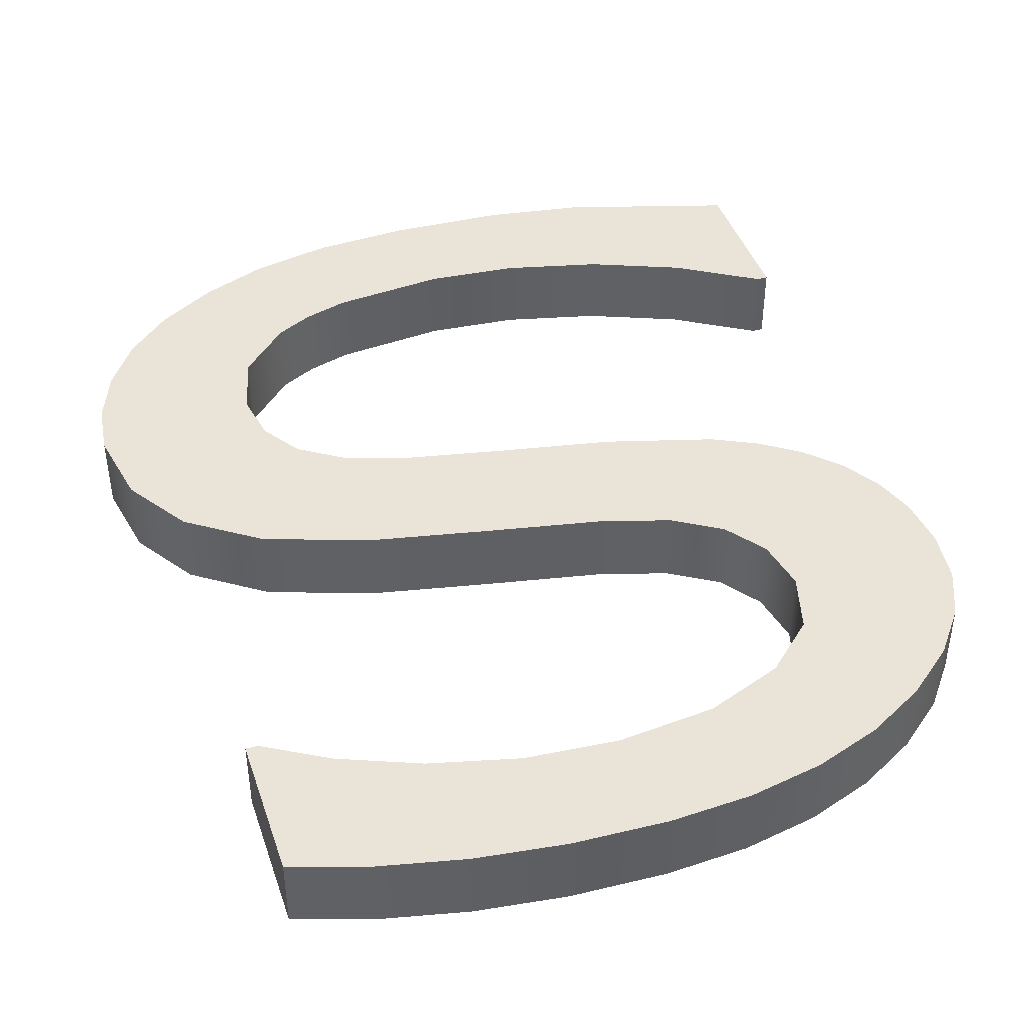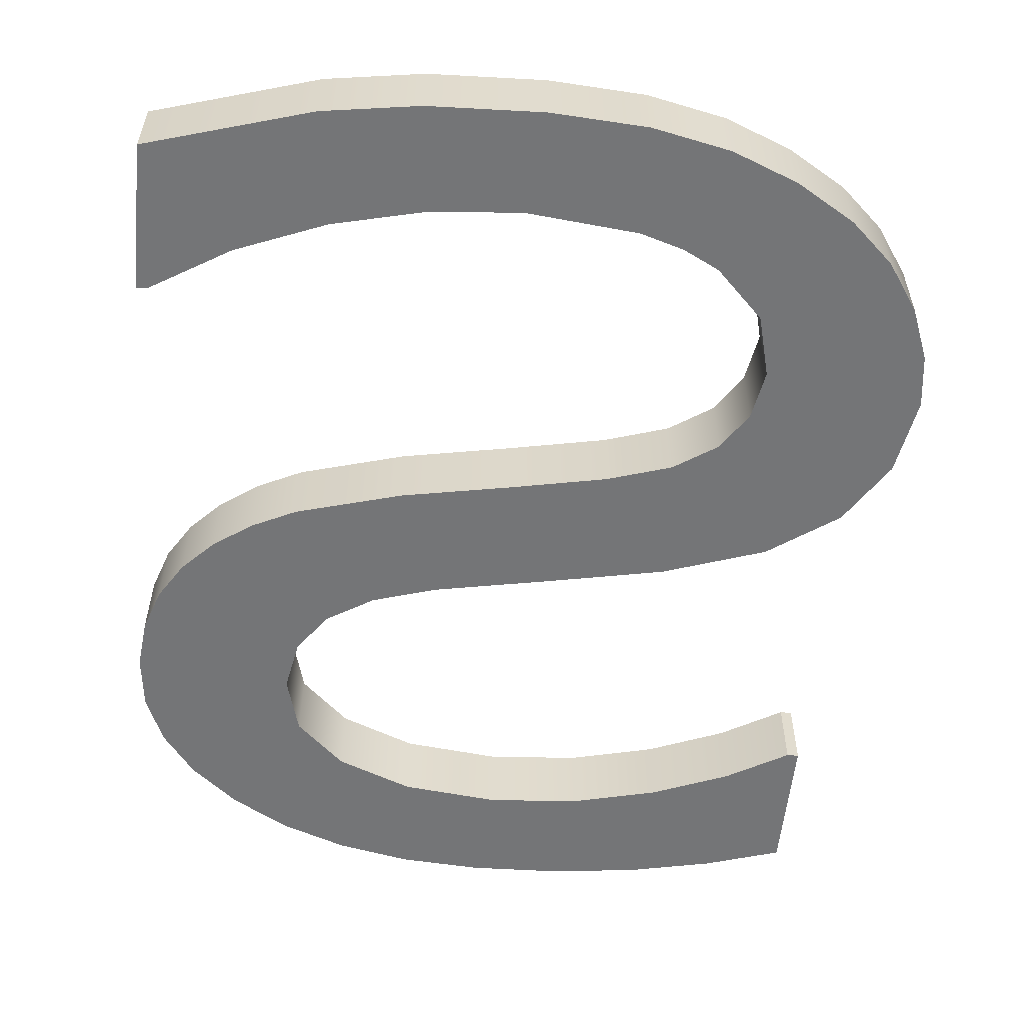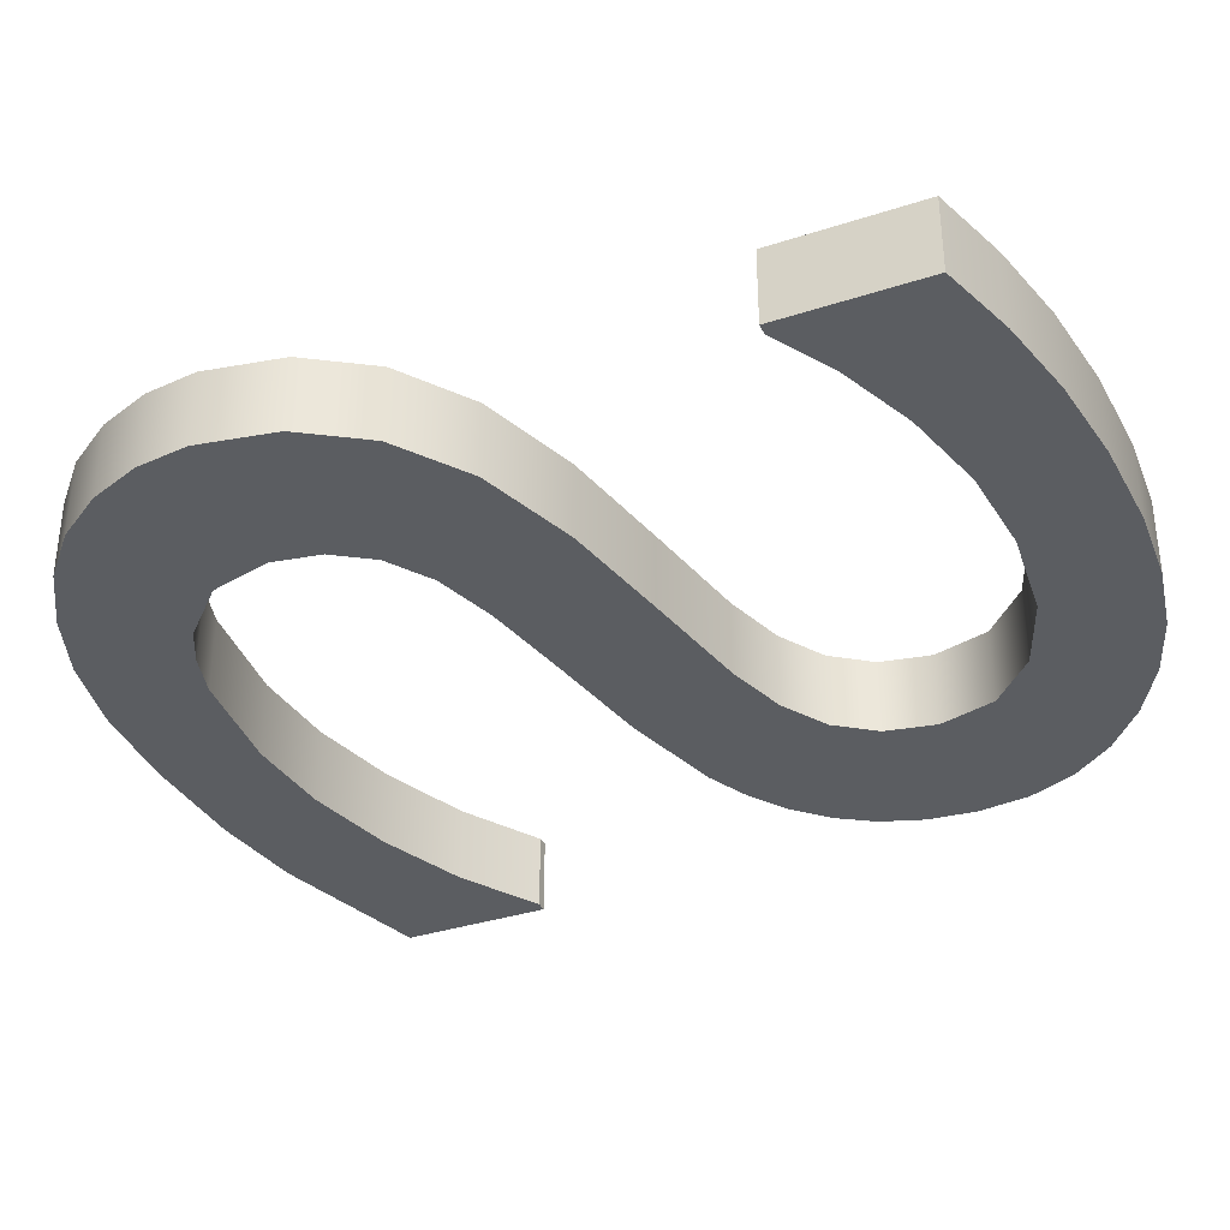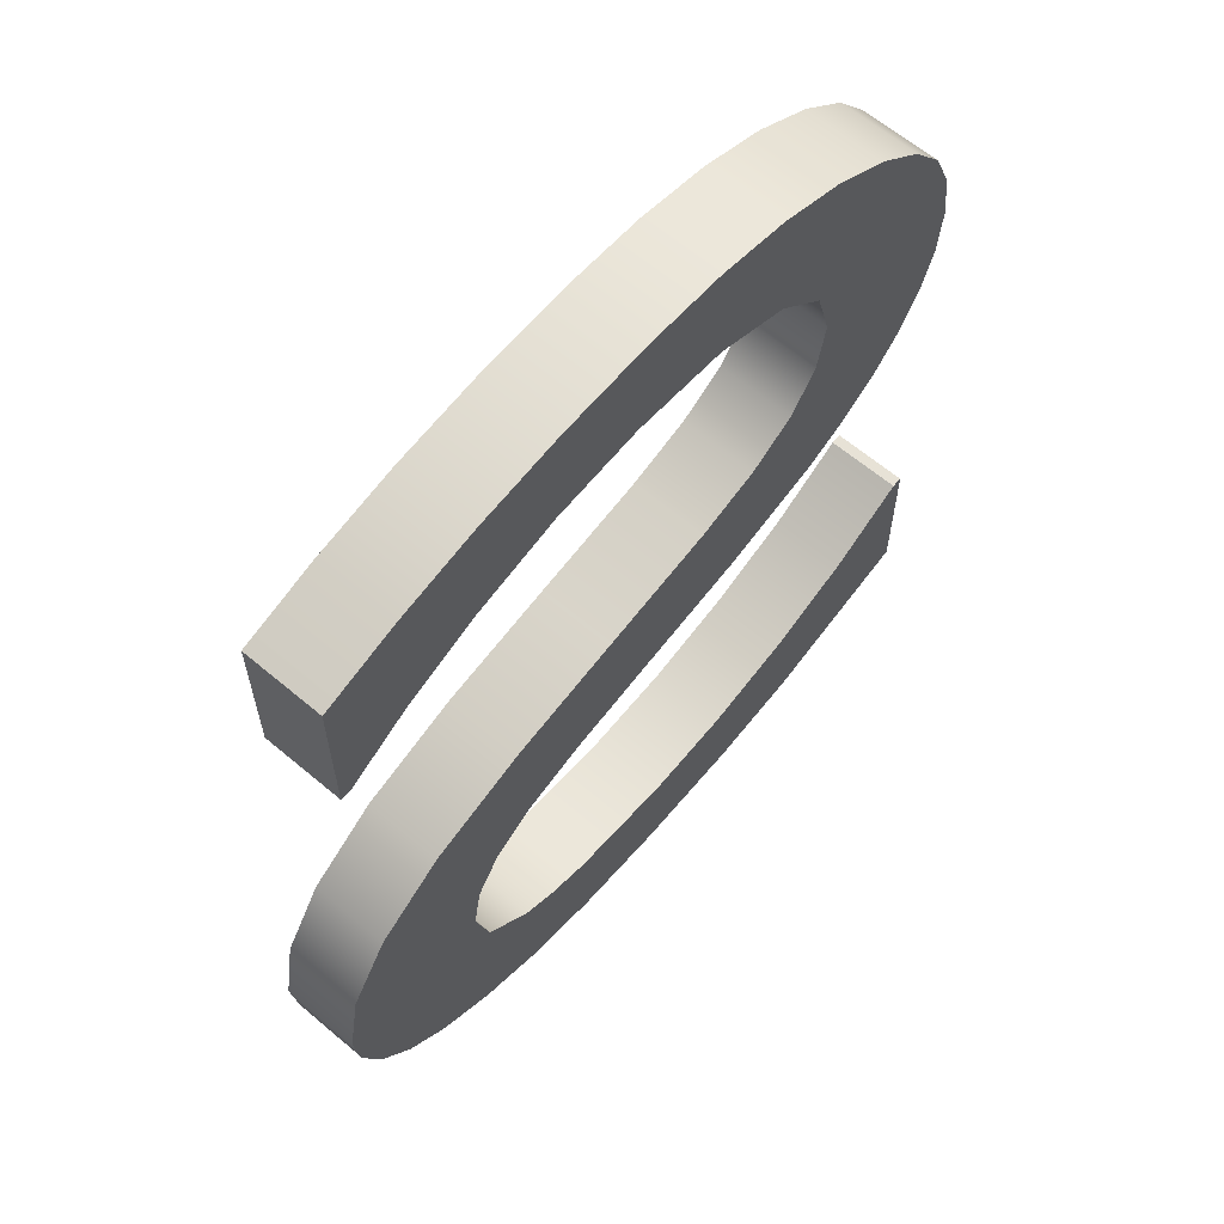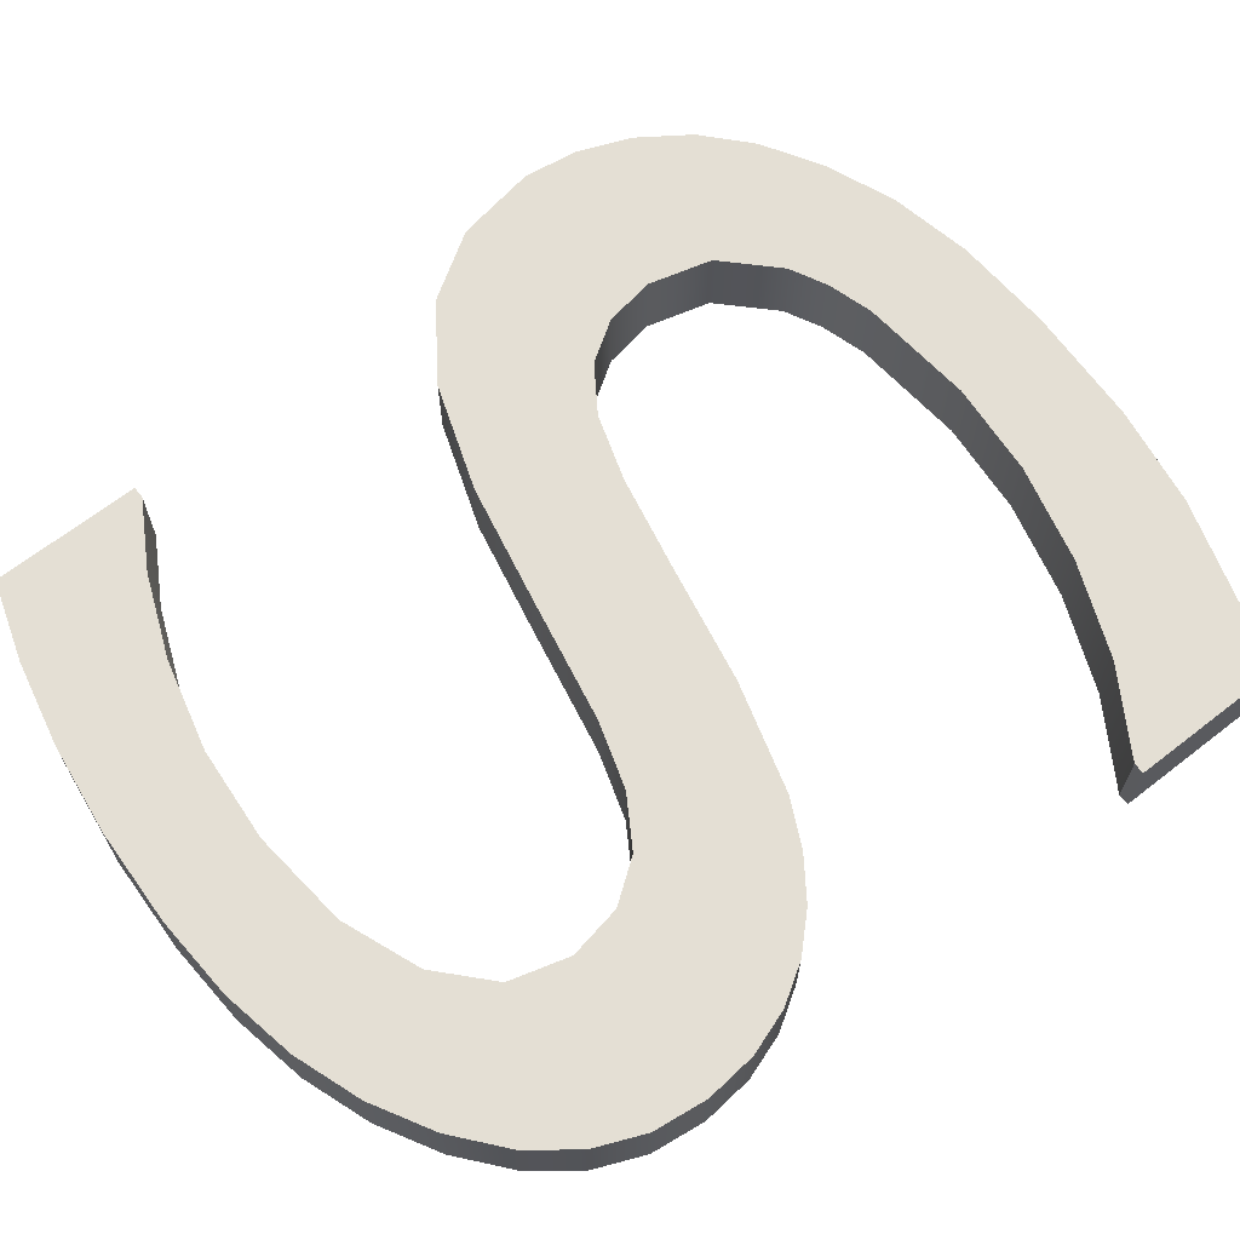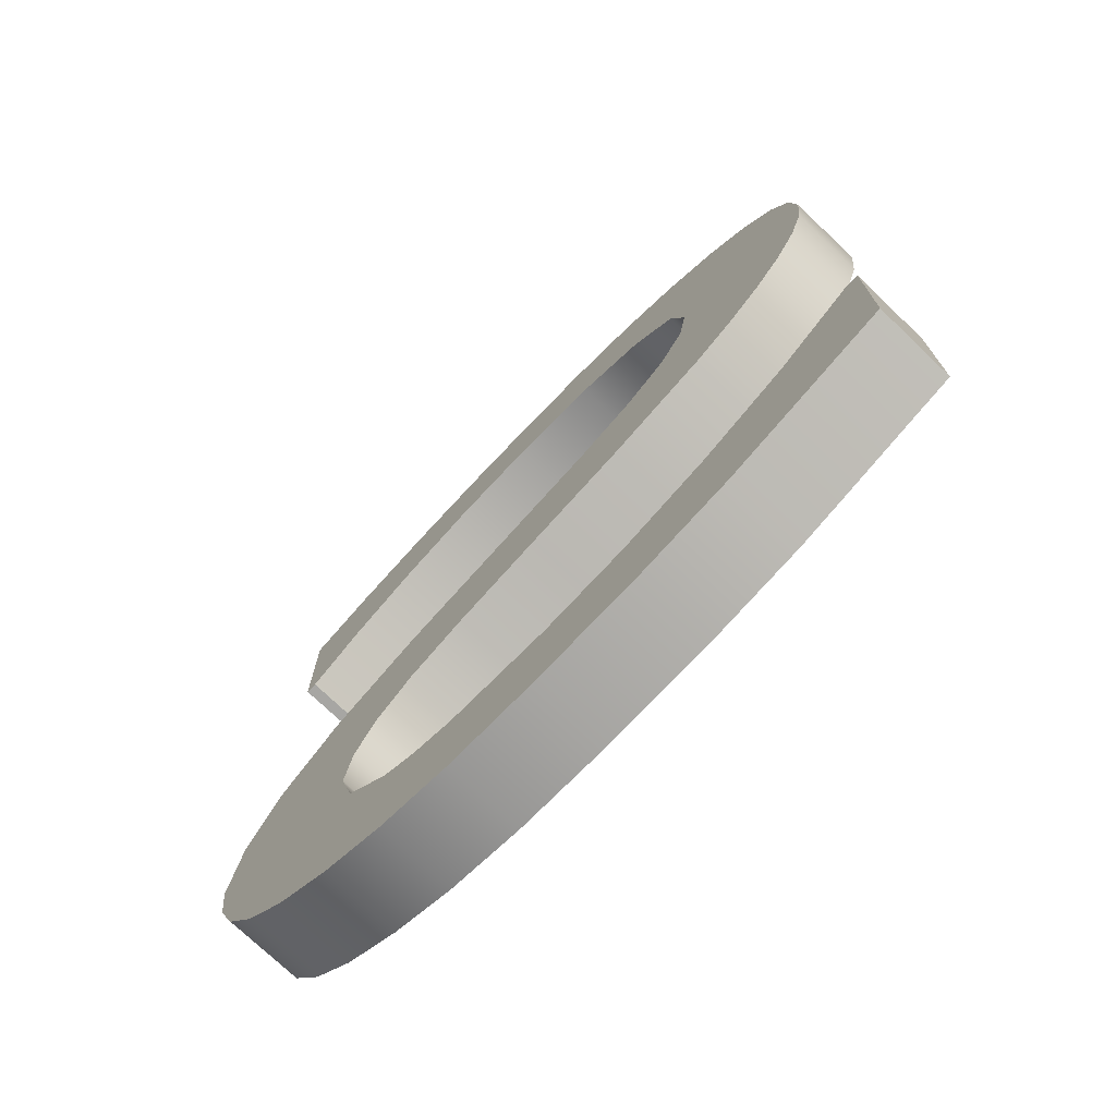
<metadata>
{"format":"obj","ext":"obj","renderer":"f3d","projection":"perspective","resolution":1024,"background":"white","views":[{"elev":43.0,"azim":161.8,"up":"+Z"},{"elev":-56.5,"azim":-5.8,"up":"+Z"},{"elev":-35.4,"azim":113.4,"up":"+Z"},{"elev":63.0,"azim":130.5,"up":"+Y"},{"elev":66.3,"azim":-128.0,"up":"+Z"},{"elev":-74.1,"azim":-133.7,"up":"+Y"}]}
</metadata>
<code>
o mesh1/mesh1-geometry#mesh1-geometry
v -0.1426 0.7265 0.3043
v -0.1426 0.7236 0.3043
v -0.1428 0.725 0.3043
v -0.1422 0.7224 0.3043
v -0.1428 0.725 0.3065
v -0.1426 0.7265 0.3065
v -0.142 0.7279 0.3043
v -0.1426 0.7236 0.3065
v -0.142 0.7279 0.3065
v -0.1416 0.7213 0.3043
v -0.1422 0.7224 0.3065
v -0.1411 0.7291 0.3065
v -0.1411 0.7291 0.3043
v -0.1416 0.7213 0.3065
v -0.1407 0.7204 0.3043
v -0.1397 0.7302 0.3065
v -0.1407 0.7204 0.3065
v -0.1397 0.7302 0.3043
v -0.1396 0.7196 0.3043
v -0.1381 0.7312 0.3043
v -0.1396 0.7196 0.3065
v -0.1381 0.7312 0.3065
v -0.1383 0.7254 0.3043
v -0.1383 0.719 0.3065
v -0.1362 0.7318 0.3043
v -0.1383 0.7254 0.3065
v -0.1378 0.727 0.3043
v -0.1383 0.719 0.3043
v -0.1362 0.7318 0.3065
v -0.1378 0.727 0.3065
v -0.138 0.7239 0.3043
v -0.1353 0.7181 0.3065
v -0.138 0.7239 0.3065
v -0.1341 0.7322 0.3043
v -0.1364 0.7283 0.3043
v -0.1353 0.7181 0.3043
v -0.1364 0.7283 0.3065
v -0.1341 0.7322 0.3065
v -0.1343 0.7291 0.3043
v -0.1372 0.7228 0.3043
v -0.1372 0.7228 0.3065
v -0.1322 0.7175 0.3065
v -0.1343 0.7291 0.3065
v -0.1318 0.7323 0.3043
v -0.1315 0.7294 0.3043
v -0.1358 0.722 0.3043
v -0.1322 0.7175 0.3043
v -0.134 0.7214 0.3065
v -0.1358 0.722 0.3065
v -0.1315 0.7294 0.3065
v -0.1318 0.7323 0.3065
v -0.134 0.7214 0.3043
v -0.1294 0.717 0.3065
v -0.1306 0.7207 0.3065
v -0.1292 0.7322 0.3043
v -0.1289 0.7292 0.3065
v -0.1306 0.7207 0.3043
v -0.1294 0.717 0.3043
v -0.1292 0.7322 0.3065
v -0.1289 0.7292 0.3043
v -0.1276 0.7164 0.3065
v -0.1273 0.72 0.3065
v -0.1273 0.72 0.3043
v -0.1267 0.7319 0.3043
v -0.1264 0.7286 0.3065
v -0.1267 0.7319 0.3065
v -0.1276 0.7164 0.3043
v -0.1264 0.7286 0.3043
v -0.1263 0.7155 0.3065
v -0.1244 0.719 0.3043
v -0.1243 0.7314 0.3043
v -0.1242 0.7277 0.3065
v -0.1243 0.7314 0.3065
v -0.1263 0.7155 0.3043
v -0.1244 0.719 0.3065
v -0.1242 0.7277 0.3043
v -0.1256 0.7144 0.3043
v -0.1256 0.7144 0.3065
v -0.1224 0.7176 0.3043
v -0.1221 0.7307 0.3043
v -0.1225 0.7266 0.3065
v -0.1221 0.7307 0.3065
v -0.1254 0.713 0.3065
v -0.1224 0.7176 0.3065
v -0.1238 0.7082 0.3043
v -0.1254 0.713 0.3043
v -0.1225 0.7266 0.3043
v -0.1238 0.7082 0.3065
v -0.1213 0.7158 0.3065
v -0.1226 0.7093 0.3043
v -0.1221 0.7266 0.3065
v -0.1221 0.7266 0.3043
v -0.1258 0.7113 0.3043
v -0.1255 0.7072 0.3065
v -0.1226 0.7093 0.3065
v -0.1213 0.7158 0.3043
v -0.1216 0.7106 0.3065
v -0.1255 0.7072 0.3043
v -0.1216 0.7106 0.3043
v -0.1258 0.7113 0.3065
v -0.1209 0.7136 0.3065
v -0.1211 0.7121 0.3065
v -0.1272 0.7099 0.3043
v -0.1272 0.7099 0.3065
v -0.1274 0.7064 0.3043
v -0.1209 0.7136 0.3043
v -0.1211 0.7121 0.3043
v -0.1274 0.7064 0.3065
v -0.1282 0.7094 0.3065
v -0.1282 0.7094 0.3043
v -0.1296 0.706 0.3043
v -0.1295 0.7091 0.3043
v -0.1295 0.7091 0.3065
v -0.1296 0.706 0.3065
v -0.1323 0.7058 0.3043
v -0.1326 0.7088 0.3065
v -0.1323 0.7058 0.3065
v -0.1326 0.7088 0.3043
v -0.1356 0.706 0.3043
v -0.1352 0.709 0.3043
v -0.1352 0.709 0.3065
v -0.1356 0.706 0.3065
v -0.1384 0.7064 0.3043
v -0.1379 0.7096 0.3043
v -0.1379 0.7096 0.3065
v -0.1384 0.7064 0.3065
v -0.143 0.7078 0.3043
v -0.1404 0.7107 0.3043
v -0.1404 0.7107 0.3065
v -0.143 0.7078 0.3065
v -0.1427 0.7121 0.3043
v -0.1427 0.7121 0.3065
v -0.143 0.7121 0.3065
v -0.143 0.7121 0.3043
f 1 2 3
f 2 1 4
f 3 2 1
f 4 1 2
f 2 5 3
f 3 5 2
f 3 6 1
f 1 6 3
f 4 1 7
f 7 1 4
f 4 8 2
f 2 8 4
f 5 2 8
f 8 2 5
f 6 3 5
f 5 3 6
f 9 1 6
f 6 1 9
f 1 9 7
f 7 9 1
f 4 7 10
f 10 7 4
f 8 4 11
f 11 4 8
f 8 6 5
f 5 6 8
f 6 11 9
f 9 11 6
f 12 7 9
f 9 7 12
f 10 7 13
f 13 7 10
f 10 11 4
f 4 11 10
f 6 8 11
f 11 8 6
f 9 11 14
f 14 11 9
f 7 12 13
f 13 12 7
f 9 14 12
f 12 14 9
f 10 13 15
f 15 13 10
f 11 10 14
f 14 10 11
f 16 13 12
f 12 13 16
f 12 14 17
f 17 14 12
f 15 13 18
f 18 13 15
f 15 14 10
f 10 14 15
f 13 16 18
f 18 16 13
f 12 17 16
f 16 17 12
f 14 15 17
f 17 15 14
f 15 18 19
f 19 18 15
f 16 20 18
f 18 20 16
f 16 17 21
f 21 17 16
f 15 21 17
f 17 21 15
f 19 18 20
f 20 18 19
f 21 15 19
f 19 15 21
f 20 16 22
f 22 16 20
f 16 21 22
f 22 21 16
f 19 20 23
f 23 20 19
f 19 24 21
f 21 24 19
f 22 25 20
f 20 25 22
f 22 21 26
f 26 21 22
f 23 20 27
f 27 20 23
f 19 23 28
f 28 23 19
f 24 19 28
f 28 19 24
f 26 21 24
f 24 21 26
f 25 22 29
f 29 22 25
f 27 20 25
f 25 20 27
f 22 26 30
f 30 26 22
f 27 26 23
f 23 26 27
f 31 28 23
f 23 28 31
f 28 32 24
f 24 32 28
f 24 33 26
f 26 33 24
f 22 30 29
f 29 30 22
f 29 34 25
f 25 34 29
f 27 25 35
f 35 25 27
f 26 27 30
f 30 27 26
f 33 23 26
f 26 23 33
f 28 31 36
f 36 31 28
f 23 33 31
f 31 33 23
f 32 28 36
f 36 28 32
f 33 24 32
f 32 24 33
f 29 30 37
f 37 30 29
f 34 29 38
f 38 29 34
f 39 25 34
f 34 25 39
f 35 25 39
f 39 25 35
f 35 30 27
f 27 30 35
f 36 31 40
f 40 31 36
f 41 31 33
f 33 31 41
f 36 42 32
f 32 42 36
f 33 32 41
f 41 32 33
f 30 35 37
f 37 35 30
f 29 37 43
f 43 37 29
f 29 43 38
f 38 43 29
f 38 44 34
f 34 44 38
f 39 34 45
f 45 34 39
f 43 35 39
f 39 35 43
f 31 41 40
f 40 41 31
f 36 40 46
f 46 40 36
f 42 36 47
f 47 36 42
f 48 32 42
f 42 32 48
f 41 32 49
f 49 32 41
f 35 43 37
f 37 43 35
f 38 43 50
f 50 43 38
f 44 38 51
f 51 38 44
f 45 34 44
f 44 34 45
f 50 39 45
f 45 39 50
f 39 50 43
f 43 50 39
f 41 46 40
f 40 46 41
f 36 46 52
f 52 46 36
f 36 52 47
f 47 52 36
f 47 53 42
f 42 53 47
f 49 32 48
f 48 32 49
f 48 42 54
f 54 42 48
f 46 41 49
f 49 41 46
f 38 50 51
f 51 50 38
f 51 55 44
f 44 55 51
f 45 44 55
f 55 44 45
f 45 56 50
f 50 56 45
f 49 52 46
f 46 52 49
f 47 52 57
f 57 52 47
f 53 47 58
f 58 47 53
f 54 42 53
f 53 42 54
f 52 49 48
f 48 49 52
f 57 48 54
f 54 48 57
f 51 50 59
f 59 50 51
f 55 51 59
f 59 51 55
f 45 55 60
f 60 55 45
f 56 45 60
f 60 45 56
f 59 50 56
f 56 50 59
f 48 57 52
f 52 57 48
f 47 57 58
f 58 57 47
f 58 61 53
f 53 61 58
f 54 53 62
f 62 53 54
f 54 63 57
f 57 63 54
f 59 64 55
f 55 64 59
f 60 55 64
f 64 55 60
f 60 65 56
f 56 65 60
f 59 56 66
f 66 56 59
f 58 57 63
f 63 57 58
f 61 58 67
f 67 58 61
f 62 53 61
f 61 53 62
f 63 54 62
f 62 54 63
f 64 59 66
f 66 59 64
f 60 64 68
f 68 64 60
f 65 60 68
f 68 60 65
f 66 56 65
f 65 56 66
f 58 63 67
f 67 63 58
f 67 69 61
f 61 69 67
f 62 61 69
f 69 61 62
f 62 70 63
f 63 70 62
f 66 71 64
f 64 71 66
f 68 64 71
f 71 64 68
f 68 72 65
f 65 72 68
f 66 65 73
f 73 65 66
f 67 63 74
f 74 63 67
f 69 67 74
f 74 67 69
f 62 69 75
f 75 69 62
f 70 62 75
f 75 62 70
f 74 63 70
f 70 63 74
f 71 66 73
f 73 66 71
f 68 71 76
f 76 71 68
f 72 68 76
f 76 68 72
f 73 65 72
f 72 65 73
f 77 69 74
f 74 69 77
f 75 69 78
f 78 69 75
f 75 79 70
f 70 79 75
f 74 70 77
f 77 70 74
f 73 80 71
f 71 80 73
f 76 71 80
f 80 71 76
f 76 81 72
f 72 81 76
f 73 72 82
f 82 72 73
f 69 77 78
f 78 77 69
f 75 78 83
f 83 78 75
f 79 75 84
f 84 75 79
f 85 70 79
f 79 70 85
f 77 70 86
f 86 70 77
f 80 73 82
f 82 73 80
f 76 80 87
f 87 80 76
f 81 76 87
f 87 76 81
f 82 72 81
f 81 72 82
f 86 78 77
f 77 78 86
f 78 86 83
f 83 86 78
f 83 88 75
f 75 88 83
f 75 88 84
f 84 88 75
f 89 79 84
f 84 79 89
f 85 86 70
f 70 86 85
f 85 79 90
f 90 79 85
f 91 80 82
f 82 80 91
f 87 80 92
f 92 80 87
f 87 91 81
f 81 91 87
f 82 81 91
f 91 81 82
f 93 83 86
f 86 83 93
f 83 94 88
f 88 94 83
f 84 88 95
f 95 88 84
f 79 89 96
f 96 89 79
f 84 97 89
f 89 97 84
f 98 86 85
f 85 86 98
f 90 79 99
f 99 79 90
f 90 88 85
f 85 88 90
f 80 91 92
f 92 91 80
f 91 87 92
f 92 87 91
f 83 93 100
f 100 93 83
f 98 93 86
f 86 93 98
f 100 94 83
f 83 94 100
f 98 88 94
f 94 88 98
f 88 90 95
f 95 90 88
f 84 95 97
f 97 95 84
f 101 96 89
f 89 96 101
f 99 79 96
f 96 79 99
f 89 97 102
f 102 97 89
f 88 98 85
f 85 98 88
f 99 95 90
f 90 95 99
f 103 100 93
f 93 100 103
f 98 103 93
f 93 103 98
f 104 94 100
f 100 94 104
f 94 105 98
f 98 105 94
f 95 99 97
f 97 99 95
f 96 101 106
f 106 101 96
f 89 102 101
f 101 102 89
f 99 96 107
f 107 96 99
f 97 107 102
f 102 107 97
f 100 103 104
f 104 103 100
f 105 103 98
f 98 103 105
f 104 108 94
f 94 108 104
f 105 94 108
f 108 94 105
f 107 97 99
f 99 97 107
f 102 106 101
f 101 106 102
f 107 96 106
f 106 96 107
f 106 102 107
f 107 102 106
f 103 109 104
f 104 109 103
f 105 110 103
f 103 110 105
f 109 108 104
f 104 108 109
f 108 111 105
f 105 111 108
f 109 103 110
f 110 103 109
f 105 112 110
f 110 112 105
f 113 108 109
f 109 108 113
f 111 108 114
f 114 108 111
f 111 112 105
f 105 112 111
f 110 113 109
f 109 113 110
f 113 110 112
f 112 110 113
f 113 114 108
f 108 114 113
f 114 115 111
f 111 115 114
f 115 112 111
f 111 112 115
f 112 116 113
f 113 116 112
f 113 117 114
f 114 117 113
f 115 114 117
f 117 114 115
f 115 118 112
f 112 118 115
f 116 112 118
f 118 112 116
f 116 117 113
f 113 117 116
f 117 119 115
f 115 119 117
f 115 120 118
f 118 120 115
f 118 121 116
f 116 121 118
f 121 117 116
f 116 117 121
f 119 117 122
f 122 117 119
f 119 120 115
f 115 120 119
f 121 118 120
f 120 118 121
f 121 122 117
f 117 122 121
f 122 123 119
f 119 123 122
f 119 124 120
f 120 124 119
f 120 125 121
f 121 125 120
f 125 122 121
f 121 122 125
f 123 122 126
f 126 122 123
f 123 124 119
f 119 124 123
f 125 120 124
f 124 120 125
f 125 126 122
f 122 126 125
f 126 127 123
f 123 127 126
f 123 128 124
f 124 128 123
f 124 129 125
f 125 129 124
f 129 126 125
f 125 126 129
f 127 126 130
f 130 126 127
f 127 131 123
f 123 131 127
f 123 131 128
f 128 131 123
f 129 124 128
f 128 124 129
f 132 126 129
f 129 126 132
f 126 133 130
f 130 133 126
f 133 127 130
f 130 127 133
f 131 127 134
f 134 127 131
f 132 128 131
f 131 128 132
f 128 132 129
f 129 132 128
f 133 126 132
f 132 126 133
f 127 133 134
f 134 133 127
f 133 131 134
f 134 131 133
f 131 133 132
f 132 133 131

</code>
